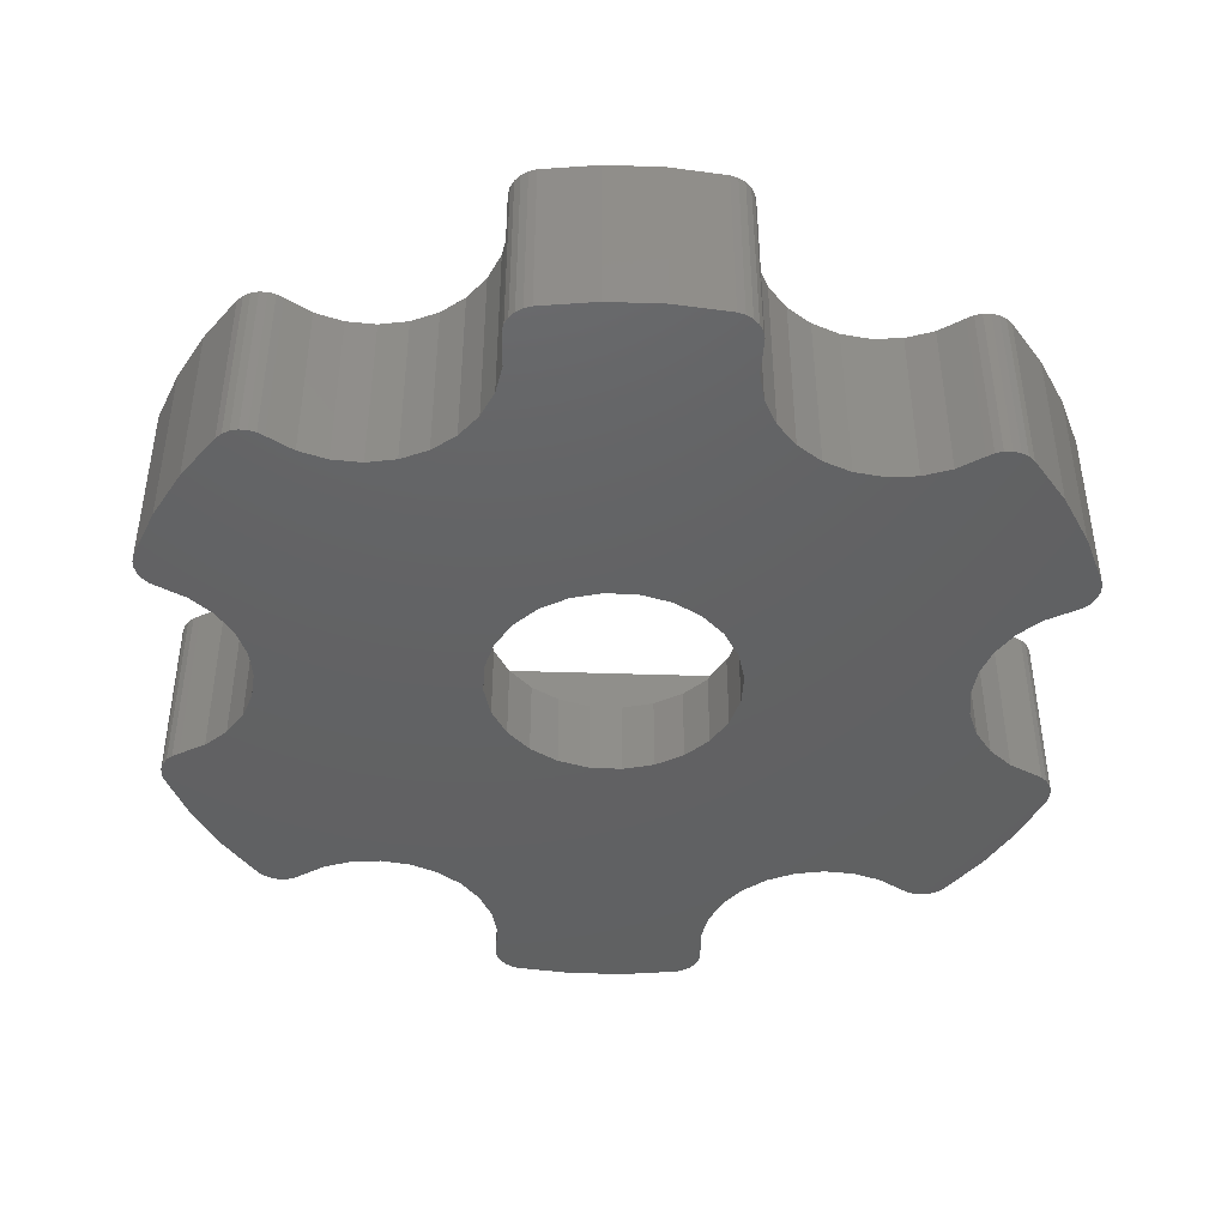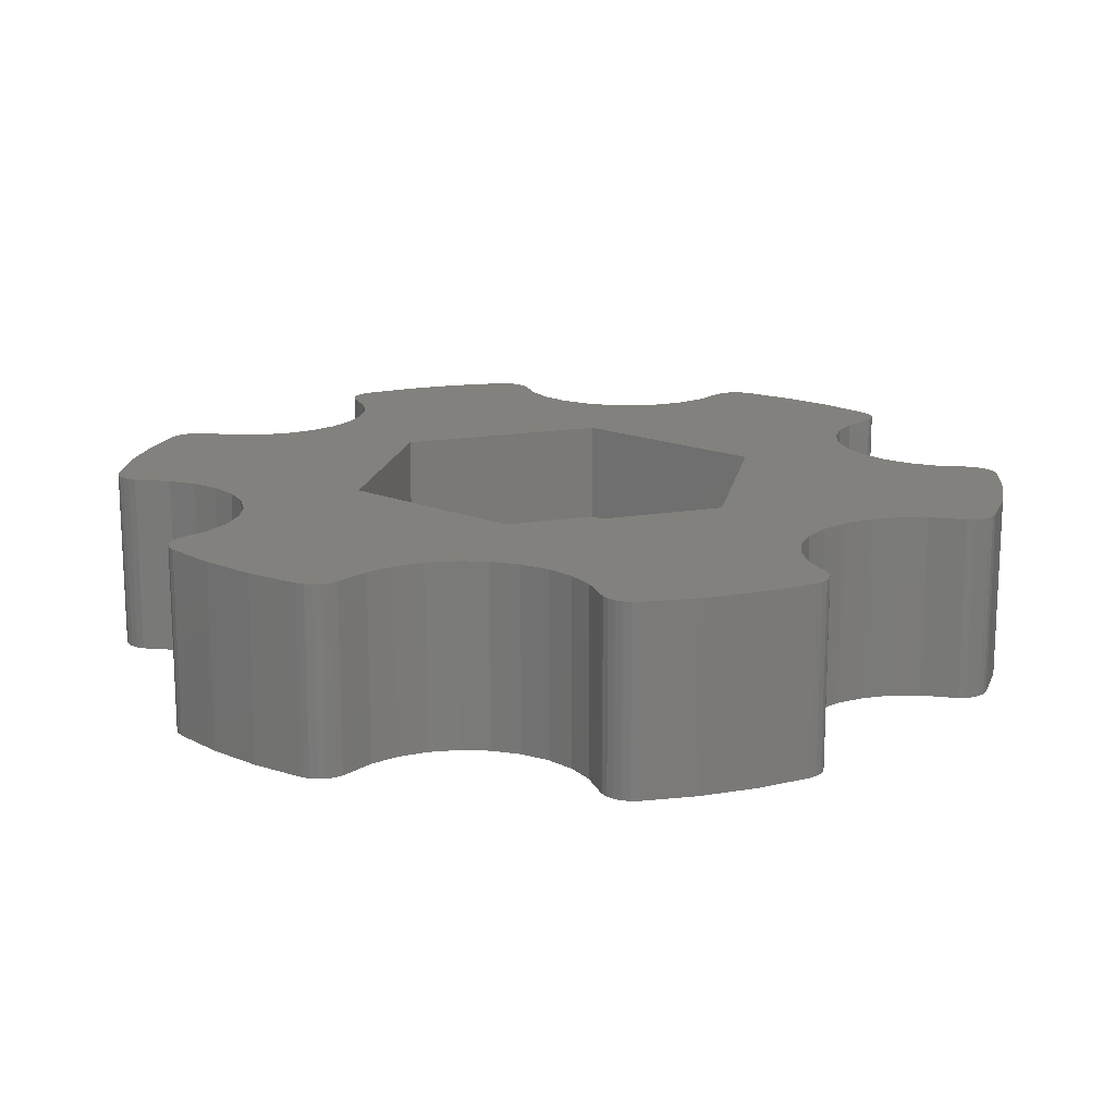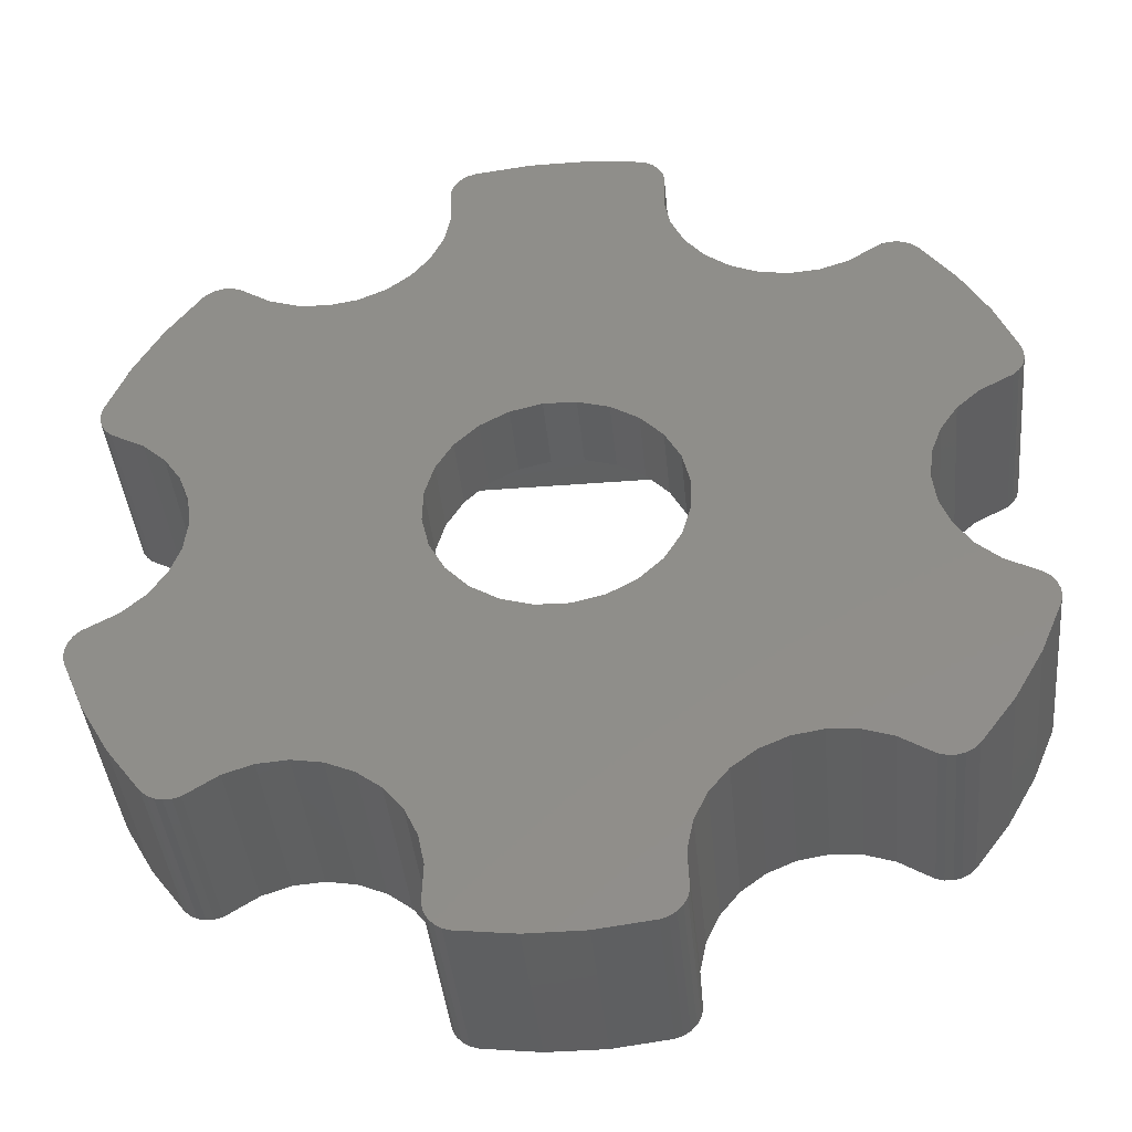
<metadata>
{"format":"stl","ext":"stl","renderer":"f3d","projection":"perspective","resolution":1024,"background":"white","views":[{"elev":-43.8,"azim":-122.2,"up":"+Z"},{"elev":16.2,"azim":40.6,"up":"+Z"},{"elev":-40.6,"azim":-174.5,"up":"+Y"}]}
</metadata>
<code>
# stl→obj: 360 verts, 720 faces
v 51.75 26.97 3
v 53.5 30 3
v 51.75 26.97 1.3
v 53.5 30 1.3
v 51.75 33.03 3
v 51.75 33.03 1.3
v 48.25 33.03 3
v 48.25 33.03 1.3
v 46.5 30 3
v 46.5 30 1.3
v 48.25 26.97 3
v 48.25 26.97 1.3
v 48.82 28.38 1.3
v 48.82 28.38 1e-06
v 48.44 28.74 1.3
v 48.44 28.74 1e-06
v 48.17 29.19 1.3
v 48.17 29.19 1e-06
v 48.02 29.69 1.3
v 48.02 29.69 1e-06
v 48.01 30.21 1.3
v 48.01 30.21 1e-06
v 48.13 30.72 1.3
v 48.13 30.72 1e-06
v 48.38 31.18 1.3
v 48.38 31.18 1e-06
v 48.74 31.56 1.3
v 48.74 31.56 1e-06
v 49.19 31.83 1.3
v 49.19 31.83 1e-06
v 49.69 31.98 1.3
v 49.69 31.98 1e-06
v 50.21 31.99 1.3
v 50.21 31.99 1e-06
v 50.72 31.87 1.3
v 50.72 31.87 1e-06
v 51.18 31.62 1.3
v 51.18 31.62 1e-06
v 51.56 31.26 1.3
v 51.56 31.26 1e-06
v 51.83 30.81 1.3
v 51.83 30.81 1e-06
v 51.98 30.31 1.3
v 51.98 30.31 1e-06
v 51.99 29.79 1.3
v 51.99 29.79 1e-06
v 51.87 29.28 1.3
v 51.87 29.28 1e-06
v 51.62 28.82 1.3
v 51.62 28.82 1e-06
v 51.26 28.44 1.3
v 51.26 28.44 1e-06
v 50.81 28.17 1.3
v 50.81 28.17 1e-06
v 50.31 28.02 1.3
v 50.31 28.02 1e-06
v 49.79 28.01 1.3
v 49.79 28.01 1e-06
v 49.28 28.13 1.3
v 49.28 28.13 1e-06
v 43.23 31.88 3
v 43.23 31.88 1e-06
v 43.65 31.66 3
v 43.65 31.66 1e-06
v 44.02 31.33 1e-06
v 44.02 31.33 3
v 44.29 30.93 1e-06
v 44.29 30.93 3
v 44.46 30.48 1e-06
v 44.46 30.48 3
v 44.52 30 1e-06
v 44.52 30 3
v 44.46 29.52 1e-06
v 44.46 29.52 3
v 44.29 29.07 1e-06
v 44.29 29.07 3
v 44.02 28.67 1e-06
v 44.02 28.67 3
v 43.65 28.34 1e-06
v 43.65 28.34 3
v 43.23 28.12 1e-06
v 43.23 28.12 3
v 42.94 32.52 3
v 42.94 32.52 1e-06
v 42.91 32.39 3
v 42.91 32.39 1e-06
v 42.91 32.26 1e-06
v 42.91 32.26 3
v 42.95 32.14 1e-06
v 42.95 32.14 3
v 43.02 32.03 1e-06
v 43.02 32.03 3
v 43.11 31.94 1e-06
v 43.11 31.94 3
v 44.29 34.86 1e-06
v 43.74 34.14 1e-06
v 44.29 34.86 3
v 43.74 34.14 3
v 43.29 33.35 1e-06
v 43.29 33.35 3
v 44.98 34.92 3
v 44.98 34.92 1e-06
v 44.87 34.99 3
v 44.87 34.99 1e-06
v 44.75 35.03 1e-06
v 44.75 35.03 3
v 44.62 35.03 1e-06
v 44.62 35.03 3
v 44.5 35.01 1e-06
v 44.5 35.01 3
v 44.38 34.95 1e-06
v 44.38 34.95 3
v 48.24 36.81 3
v 48.24 36.81 1e-06
v 48.26 36.32 3
v 48.26 36.32 1e-06
v 48.16 35.85 1e-06
v 48.16 35.85 3
v 47.95 35.41 1e-06
v 47.95 35.41 3
v 47.65 35.04 1e-06
v 47.65 35.04 3
v 47.26 34.75 1e-06
v 47.26 34.75 3
v 46.81 34.56 1e-06
v 46.81 34.56 3
v 46.34 34.48 1e-06
v 46.34 34.48 3
v 45.85 34.52 1e-06
v 45.85 34.52 3
v 45.39 34.67 1e-06
v 45.39 34.67 3
v 48.65 37.38 3
v 48.65 37.38 1e-06
v 48.53 37.34 3
v 48.53 37.34 1e-06
v 48.42 37.27 1e-06
v 48.42 37.27 3
v 48.33 37.17 1e-06
v 48.33 37.17 3
v 48.27 37.06 1e-06
v 48.27 37.06 3
v 48.24 36.94 1e-06
v 48.24 36.94 3
v 51.35 37.38 1e-06
v 50.45 37.49 1e-06
v 51.35 37.38 3
v 50.45 37.49 3
v 49.55 37.49 1e-06
v 49.55 37.49 3
v 51.76 36.81 3
v 51.76 36.81 1e-06
v 51.76 36.94 3
v 51.76 36.94 1e-06
v 51.73 37.06 1e-06
v 51.73 37.06 3
v 51.67 37.17 1e-06
v 51.67 37.17 3
v 51.58 37.27 1e-06
v 51.58 37.27 3
v 51.47 37.34 1e-06
v 51.47 37.34 3
v 55.02 34.92 3
v 55.02 34.92 1e-06
v 54.61 34.67 3
v 54.61 34.67 1e-06
v 54.15 34.52 1e-06
v 54.15 34.52 3
v 53.66 34.48 1e-06
v 53.66 34.48 3
v 53.19 34.56 1e-06
v 53.19 34.56 3
v 52.74 34.75 1e-06
v 52.74 34.75 3
v 52.35 35.04 1e-06
v 52.35 35.04 3
v 52.05 35.41 1e-06
v 52.05 35.41 3
v 51.84 35.85 1e-06
v 51.84 35.85 3
v 51.74 36.32 1e-06
v 51.74 36.32 3
v 55.71 34.86 3
v 55.71 34.86 1e-06
v 55.62 34.95 3
v 55.62 34.95 1e-06
v 55.5 35.01 1e-06
v 55.5 35.01 3
v 55.38 35.03 1e-06
v 55.38 35.03 3
v 55.25 35.03 1e-06
v 55.25 35.03 3
v 55.13 34.99 1e-06
v 55.13 34.99 3
v 57.06 32.52 1e-06
v 56.71 33.35 1e-06
v 57.06 32.52 3
v 56.71 33.35 3
v 56.26 34.14 1e-06
v 56.26 34.14 3
v 56.77 31.88 3
v 56.77 31.88 1e-06
v 56.89 31.94 3
v 56.89 31.94 1e-06
v 56.98 32.03 1e-06
v 56.98 32.03 3
v 57.05 32.14 1e-06
v 57.05 32.14 3
v 57.09 32.26 1e-06
v 57.09 32.26 3
v 57.09 32.39 1e-06
v 57.09 32.39 3
v 56.77 28.12 3
v 56.77 28.12 1e-06
v 56.35 28.34 3
v 56.35 28.34 1e-06
v 55.98 28.67 1e-06
v 55.98 28.67 3
v 55.71 29.07 1e-06
v 55.71 29.07 3
v 55.54 29.52 1e-06
v 55.54 29.52 3
v 55.48 30 1e-06
v 55.48 30 3
v 55.54 30.48 1e-06
v 55.54 30.48 3
v 55.71 30.93 1e-06
v 55.71 30.93 3
v 55.98 31.33 1e-06
v 55.98 31.33 3
v 56.35 31.66 1e-06
v 56.35 31.66 3
v 57.06 27.48 3
v 57.06 27.48 1e-06
v 57.09 27.61 3
v 57.09 27.61 1e-06
v 57.09 27.74 1e-06
v 57.09 27.74 3
v 57.05 27.86 1e-06
v 57.05 27.86 3
v 56.98 27.97 1e-06
v 56.98 27.97 3
v 56.89 28.06 1e-06
v 56.89 28.06 3
v 55.71 25.14 1e-06
v 56.26 25.86 1e-06
v 55.71 25.14 3
v 56.26 25.86 3
v 56.71 26.65 1e-06
v 56.71 26.65 3
v 55.02 25.08 3
v 55.02 25.08 1e-06
v 55.13 25.01 3
v 55.13 25.01 1e-06
v 55.25 24.97 1e-06
v 55.25 24.97 3
v 55.38 24.97 1e-06
v 55.38 24.97 3
v 55.5 24.99 1e-06
v 55.5 24.99 3
v 55.62 25.05 1e-06
v 55.62 25.05 3
v 51.76 23.19 3
v 51.76 23.19 1e-06
v 51.74 23.68 3
v 51.74 23.68 1e-06
v 51.84 24.15 1e-06
v 51.84 24.15 3
v 52.05 24.59 1e-06
v 52.05 24.59 3
v 52.35 24.96 1e-06
v 52.35 24.96 3
v 52.74 25.25 1e-06
v 52.74 25.25 3
v 53.19 25.44 1e-06
v 53.19 25.44 3
v 53.66 25.52 1e-06
v 53.66 25.52 3
v 54.15 25.48 1e-06
v 54.15 25.48 3
v 54.61 25.33 1e-06
v 54.61 25.33 3
v 51.35 22.62 3
v 51.35 22.62 1e-06
v 51.47 22.66 3
v 51.47 22.66 1e-06
v 51.58 22.73 1e-06
v 51.58 22.73 3
v 51.67 22.83 1e-06
v 51.67 22.83 3
v 51.73 22.94 1e-06
v 51.73 22.94 3
v 51.76 23.06 1e-06
v 51.76 23.06 3
v 48.65 22.62 1e-06
v 49.55 22.51 1e-06
v 48.65 22.62 3
v 49.55 22.51 3
v 50.45 22.51 1e-06
v 50.45 22.51 3
v 48.24 23.19 3
v 48.24 23.19 1e-06
v 48.24 23.06 3
v 48.24 23.06 1e-06
v 48.27 22.94 1e-06
v 48.27 22.94 3
v 48.33 22.83 1e-06
v 48.33 22.83 3
v 48.42 22.73 1e-06
v 48.42 22.73 3
v 48.53 22.66 1e-06
v 48.53 22.66 3
v 44.98 25.08 3
v 44.98 25.08 1e-06
v 45.39 25.33 3
v 45.39 25.33 1e-06
v 45.85 25.48 1e-06
v 45.85 25.48 3
v 46.34 25.52 1e-06
v 46.34 25.52 3
v 46.81 25.44 1e-06
v 46.81 25.44 3
v 47.26 25.25 1e-06
v 47.26 25.25 3
v 47.65 24.96 1e-06
v 47.65 24.96 3
v 47.95 24.59 1e-06
v 47.95 24.59 3
v 48.16 24.15 1e-06
v 48.16 24.15 3
v 48.26 23.68 1e-06
v 48.26 23.68 3
v 44.29 25.14 3
v 44.29 25.14 1e-06
v 44.38 25.05 3
v 44.38 25.05 1e-06
v 44.5 24.99 1e-06
v 44.5 24.99 3
v 44.62 24.97 1e-06
v 44.62 24.97 3
v 44.75 24.97 1e-06
v 44.75 24.97 3
v 44.87 25.01 1e-06
v 44.87 25.01 3
v 42.94 27.48 1e-06
v 43.29 26.65 1e-06
v 42.94 27.48 3
v 43.29 26.65 3
v 43.74 25.86 1e-06
v 43.74 25.86 3
v 43.11 28.06 3
v 43.11 28.06 1e-06
v 43.02 27.97 1e-06
v 43.02 27.97 3
v 42.95 27.86 1e-06
v 42.95 27.86 3
v 42.91 27.74 1e-06
v 42.91 27.74 3
v 42.91 27.61 1e-06
v 42.91 27.61 3
f 1 2 3
f 3 2 4
f 2 5 4
f 4 5 6
f 5 7 6
f 6 7 8
f 7 9 8
f 8 9 10
f 9 11 10
f 10 11 12
f 11 1 12
f 12 1 3
f 13 14 15
f 15 14 16
f 15 16 17
f 17 16 18
f 17 18 19
f 19 18 20
f 19 20 21
f 21 20 22
f 21 22 23
f 23 22 24
f 23 24 25
f 25 24 26
f 25 26 27
f 27 26 28
f 27 28 29
f 29 28 30
f 29 30 31
f 31 30 32
f 31 32 33
f 33 32 34
f 33 34 35
f 35 34 36
f 35 36 37
f 37 36 38
f 37 38 39
f 39 38 40
f 39 40 41
f 41 40 42
f 41 42 43
f 43 42 44
f 43 44 45
f 45 44 46
f 45 46 47
f 47 46 48
f 47 48 49
f 49 48 50
f 49 50 51
f 51 50 52
f 51 52 53
f 53 52 54
f 53 54 55
f 55 54 56
f 55 56 57
f 57 56 58
f 57 58 59
f 59 58 60
f 59 60 13
f 13 60 14
f 3 57 12
f 12 57 59
f 12 59 13
f 4 49 3
f 3 49 51
f 3 51 53
f 6 39 4
f 4 39 41
f 4 41 43
f 8 33 6
f 6 33 35
f 6 35 37
f 10 25 8
f 8 25 27
f 8 27 29
f 12 15 10
f 10 15 17
f 10 17 19
f 19 21 10
f 10 21 23
f 10 23 25
f 29 31 8
f 8 31 33
f 37 39 6
f 43 45 4
f 4 45 47
f 4 47 49
f 53 55 3
f 3 55 57
f 13 15 12
f 61 62 63
f 63 62 64
f 63 64 65
f 63 65 66
f 66 65 67
f 66 67 68
f 68 67 69
f 68 69 70
f 70 69 71
f 70 71 72
f 72 71 73
f 72 73 74
f 74 73 75
f 74 75 76
f 76 75 77
f 76 77 78
f 78 77 79
f 78 79 80
f 80 79 81
f 80 81 82
f 83 84 85
f 85 84 86
f 85 86 87
f 85 87 88
f 88 87 89
f 88 89 90
f 90 89 91
f 90 91 92
f 92 91 93
f 92 93 94
f 94 93 62
f 94 62 61
f 95 96 97
f 97 96 98
f 98 96 99
f 98 99 100
f 100 99 83
f 83 99 84
f 101 102 103
f 103 102 104
f 103 104 105
f 103 105 106
f 106 105 107
f 106 107 108
f 108 107 109
f 108 109 110
f 110 109 111
f 110 111 112
f 112 111 95
f 112 95 97
f 113 114 115
f 115 114 116
f 115 116 117
f 115 117 118
f 118 117 119
f 118 119 120
f 120 119 121
f 120 121 122
f 122 121 123
f 122 123 124
f 124 123 125
f 124 125 126
f 126 125 127
f 126 127 128
f 128 127 129
f 128 129 130
f 130 129 131
f 130 131 132
f 132 131 102
f 132 102 101
f 133 134 135
f 135 134 136
f 135 136 137
f 135 137 138
f 138 137 139
f 138 139 140
f 140 139 141
f 140 141 142
f 142 141 143
f 142 143 144
f 144 143 114
f 144 114 113
f 145 146 147
f 147 146 148
f 148 146 149
f 148 149 150
f 150 149 133
f 133 149 134
f 151 152 153
f 153 152 154
f 153 154 155
f 153 155 156
f 156 155 157
f 156 157 158
f 158 157 159
f 158 159 160
f 160 159 161
f 160 161 162
f 162 161 145
f 162 145 147
f 163 164 165
f 165 164 166
f 165 166 167
f 165 167 168
f 168 167 169
f 168 169 170
f 170 169 171
f 170 171 172
f 172 171 173
f 172 173 174
f 174 173 175
f 174 175 176
f 176 175 177
f 176 177 178
f 178 177 179
f 178 179 180
f 180 179 181
f 180 181 182
f 182 181 152
f 182 152 151
f 183 184 185
f 185 184 186
f 185 186 187
f 185 187 188
f 188 187 189
f 188 189 190
f 190 189 191
f 190 191 192
f 192 191 193
f 192 193 194
f 194 193 164
f 194 164 163
f 195 196 197
f 197 196 198
f 198 196 199
f 198 199 200
f 200 199 183
f 183 199 184
f 201 202 203
f 203 202 204
f 203 204 205
f 203 205 206
f 206 205 207
f 206 207 208
f 208 207 209
f 208 209 210
f 210 209 211
f 210 211 212
f 212 211 195
f 212 195 197
f 213 214 215
f 215 214 216
f 215 216 217
f 215 217 218
f 218 217 219
f 218 219 220
f 220 219 221
f 220 221 222
f 222 221 223
f 222 223 224
f 224 223 225
f 224 225 226
f 226 225 227
f 226 227 228
f 228 227 229
f 228 229 230
f 230 229 231
f 230 231 232
f 232 231 202
f 232 202 201
f 233 234 235
f 235 234 236
f 235 236 237
f 235 237 238
f 238 237 239
f 238 239 240
f 240 239 241
f 240 241 242
f 242 241 243
f 242 243 244
f 244 243 214
f 244 214 213
f 245 246 247
f 247 246 248
f 248 246 249
f 248 249 250
f 250 249 233
f 233 249 234
f 251 252 253
f 253 252 254
f 253 254 255
f 253 255 256
f 256 255 257
f 256 257 258
f 258 257 259
f 258 259 260
f 260 259 261
f 260 261 262
f 262 261 245
f 262 245 247
f 263 264 265
f 265 264 266
f 265 266 267
f 265 267 268
f 268 267 269
f 268 269 270
f 270 269 271
f 270 271 272
f 272 271 273
f 272 273 274
f 274 273 275
f 274 275 276
f 276 275 277
f 276 277 278
f 278 277 279
f 278 279 280
f 280 279 281
f 280 281 282
f 282 281 252
f 282 252 251
f 283 284 285
f 285 284 286
f 285 286 287
f 285 287 288
f 288 287 289
f 288 289 290
f 290 289 291
f 290 291 292
f 292 291 293
f 292 293 294
f 294 293 264
f 294 264 263
f 295 296 297
f 297 296 298
f 298 296 299
f 298 299 300
f 300 299 283
f 283 299 284
f 301 302 303
f 303 302 304
f 303 304 305
f 303 305 306
f 306 305 307
f 306 307 308
f 308 307 309
f 308 309 310
f 310 309 311
f 310 311 312
f 312 311 295
f 312 295 297
f 313 314 315
f 315 314 316
f 315 316 317
f 315 317 318
f 318 317 319
f 318 319 320
f 320 319 321
f 320 321 322
f 322 321 323
f 322 323 324
f 324 323 325
f 324 325 326
f 326 325 327
f 326 327 328
f 328 327 329
f 328 329 330
f 330 329 331
f 330 331 332
f 332 331 302
f 332 302 301
f 333 334 335
f 335 334 336
f 335 336 337
f 335 337 338
f 338 337 339
f 338 339 340
f 340 339 341
f 340 341 342
f 342 341 343
f 342 343 344
f 344 343 314
f 344 314 313
f 345 346 347
f 347 346 348
f 348 346 349
f 348 349 350
f 350 349 333
f 333 349 334
f 82 81 351
f 351 81 352
f 351 352 353
f 351 353 354
f 354 353 355
f 354 355 356
f 356 355 357
f 356 357 358
f 358 357 359
f 358 359 360
f 360 359 345
f 360 345 347
f 1 278 2
f 2 278 220
f 2 220 222
f 11 270 1
f 1 270 272
f 1 272 274
f 9 320 11
f 11 320 322
f 11 322 324
f 7 128 9
f 9 128 68
f 9 68 70
f 5 120 7
f 7 120 122
f 7 122 124
f 2 170 5
f 5 170 172
f 5 172 174
f 351 347 82
f 82 347 348
f 82 348 80
f 80 348 350
f 80 350 78
f 78 350 315
f 78 315 318
f 351 354 347
f 347 354 356
f 347 356 358
f 358 360 347
f 315 350 313
f 313 350 333
f 313 333 344
f 344 333 342
f 342 333 340
f 340 333 338
f 338 333 335
f 78 318 76
f 76 318 320
f 76 320 9
f 324 326 11
f 11 326 328
f 11 328 270
f 270 328 268
f 268 328 330
f 268 330 300
f 300 330 298
f 298 330 332
f 298 332 301
f 303 306 301
f 301 306 308
f 301 308 310
f 310 312 301
f 301 312 297
f 301 297 298
f 283 263 300
f 300 263 265
f 300 265 268
f 283 285 263
f 263 285 288
f 263 288 290
f 290 292 263
f 263 292 294
f 274 276 1
f 1 276 278
f 278 280 220
f 220 280 218
f 218 280 282
f 218 282 248
f 248 282 251
f 248 251 247
f 247 251 253
f 247 253 256
f 256 258 247
f 247 258 260
f 247 260 262
f 218 248 215
f 215 248 250
f 215 250 213
f 213 250 233
f 213 233 244
f 244 233 242
f 242 233 240
f 240 233 238
f 238 233 235
f 222 224 2
f 2 224 226
f 2 226 228
f 230 168 228
f 228 168 170
f 228 170 2
f 232 200 230
f 230 200 165
f 230 165 168
f 200 232 198
f 198 232 201
f 198 201 197
f 197 201 203
f 197 203 206
f 206 208 197
f 197 208 210
f 197 210 212
f 165 200 163
f 163 200 183
f 163 183 185
f 185 188 163
f 163 188 190
f 163 190 192
f 192 194 163
f 174 176 5
f 5 176 178
f 5 178 120
f 120 178 118
f 118 178 180
f 118 180 150
f 150 180 148
f 148 180 182
f 148 182 151
f 153 156 151
f 151 156 158
f 151 158 160
f 160 162 151
f 151 162 147
f 151 147 148
f 133 113 150
f 150 113 115
f 150 115 118
f 133 135 113
f 113 135 138
f 113 138 140
f 140 142 113
f 113 142 144
f 124 126 7
f 7 126 128
f 128 130 68
f 68 130 66
f 66 130 132
f 66 132 98
f 98 132 101
f 98 101 97
f 97 101 112
f 112 101 110
f 110 101 108
f 108 101 106
f 106 101 103
f 66 98 63
f 63 98 100
f 63 100 61
f 61 100 83
f 61 83 94
f 94 83 92
f 92 83 90
f 90 83 88
f 88 83 85
f 70 72 9
f 9 72 74
f 9 74 76
f 38 171 40
f 40 171 169
f 40 169 42
f 42 169 227
f 42 227 225
f 171 38 173
f 173 38 36
f 173 36 175
f 175 36 34
f 175 34 177
f 177 34 119
f 177 119 179
f 179 119 117
f 179 117 146
f 146 117 149
f 149 117 116
f 149 116 114
f 34 32 119
f 119 32 121
f 121 32 30
f 121 30 123
f 123 30 28
f 123 28 125
f 125 28 26
f 125 26 127
f 127 26 24
f 127 24 67
f 67 24 69
f 69 24 22
f 69 22 71
f 71 22 20
f 71 20 73
f 73 20 18
f 73 18 75
f 75 18 319
f 75 319 317
f 18 16 319
f 319 16 321
f 321 16 14
f 321 14 323
f 323 14 60
f 323 60 325
f 325 60 58
f 325 58 327
f 327 58 269
f 327 269 329
f 329 269 267
f 329 267 296
f 296 267 299
f 299 267 266
f 299 266 264
f 58 56 269
f 269 56 271
f 271 56 54
f 271 54 273
f 273 54 52
f 273 52 275
f 275 52 50
f 275 50 277
f 277 50 48
f 277 48 219
f 219 48 221
f 221 48 46
f 221 46 223
f 223 46 44
f 223 44 225
f 225 44 42
f 359 357 345
f 345 357 355
f 345 355 353
f 353 352 345
f 345 352 81
f 345 81 346
f 346 81 79
f 346 79 349
f 349 79 77
f 349 77 316
f 316 77 317
f 317 77 75
f 127 67 129
f 129 67 65
f 129 65 131
f 131 65 96
f 131 96 102
f 102 96 95
f 102 95 111
f 65 64 96
f 96 64 99
f 99 64 62
f 99 62 84
f 84 62 93
f 84 93 91
f 91 89 84
f 84 89 87
f 84 87 86
f 111 109 102
f 102 109 107
f 102 107 105
f 105 104 102
f 143 141 114
f 114 141 139
f 114 139 137
f 137 136 114
f 114 136 134
f 114 134 149
f 145 152 146
f 146 152 181
f 146 181 179
f 145 161 152
f 152 161 159
f 152 159 157
f 157 155 152
f 152 155 154
f 169 167 227
f 227 167 229
f 229 167 166
f 229 166 199
f 199 166 164
f 199 164 184
f 184 164 186
f 186 164 187
f 187 164 189
f 189 164 191
f 191 164 193
f 229 199 231
f 231 199 196
f 231 196 202
f 202 196 195
f 202 195 204
f 204 195 205
f 205 195 207
f 207 195 209
f 209 195 211
f 277 219 279
f 279 219 217
f 279 217 281
f 281 217 246
f 281 246 252
f 252 246 245
f 252 245 254
f 254 245 255
f 255 245 257
f 257 245 259
f 259 245 261
f 217 216 246
f 246 216 249
f 249 216 214
f 249 214 234
f 234 214 243
f 234 243 241
f 241 239 234
f 234 239 237
f 234 237 236
f 293 291 264
f 264 291 289
f 264 289 287
f 287 286 264
f 264 286 284
f 264 284 299
f 295 302 296
f 296 302 331
f 296 331 329
f 295 311 302
f 302 311 309
f 302 309 307
f 307 305 302
f 302 305 304
f 316 314 349
f 349 314 334
f 334 314 343
f 334 343 341
f 341 339 334
f 334 339 337
f 334 337 336

</code>
